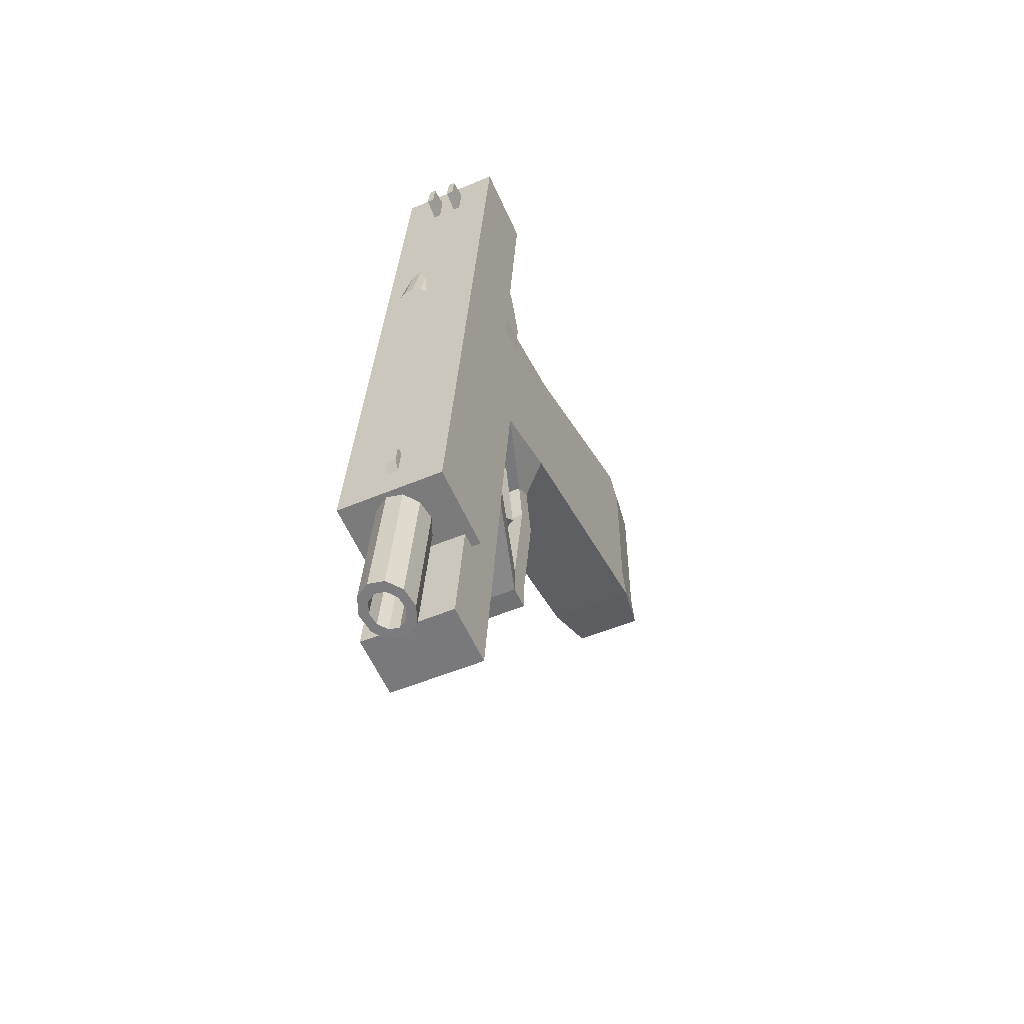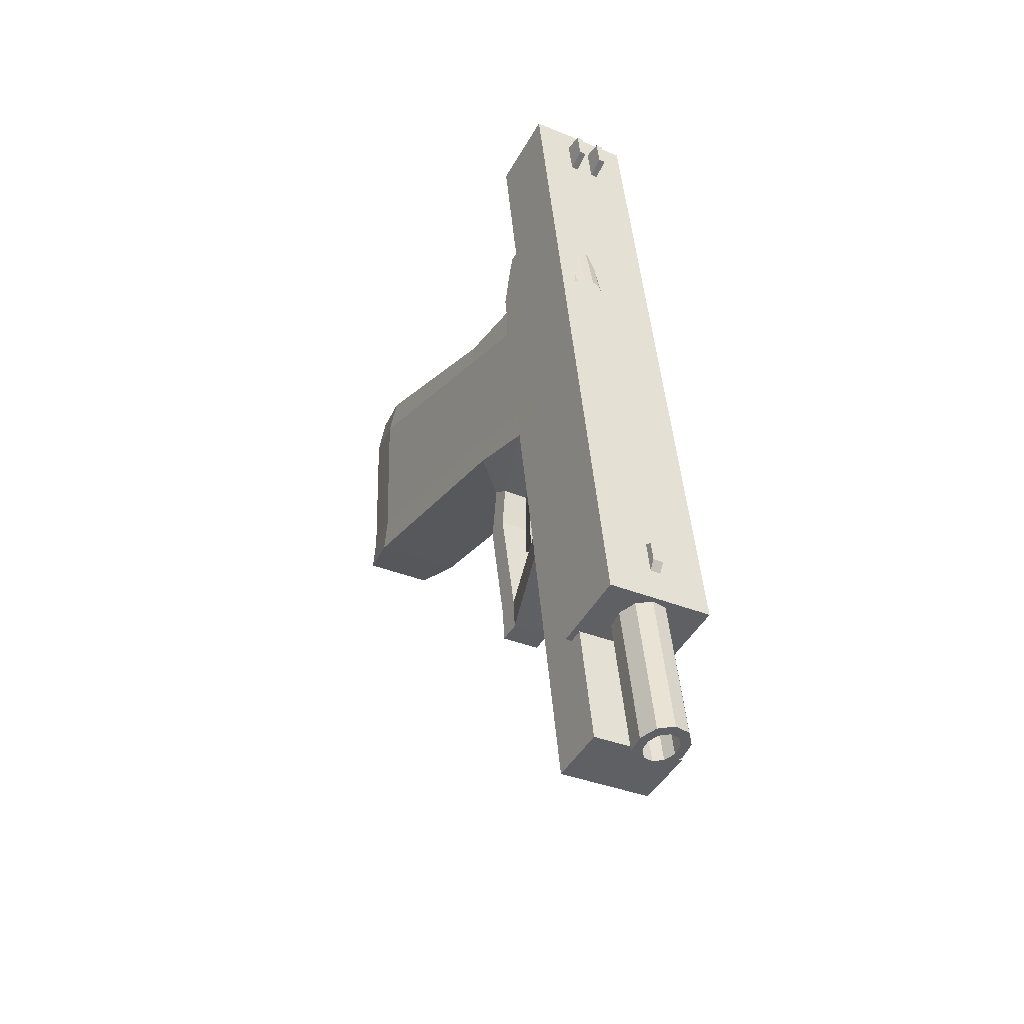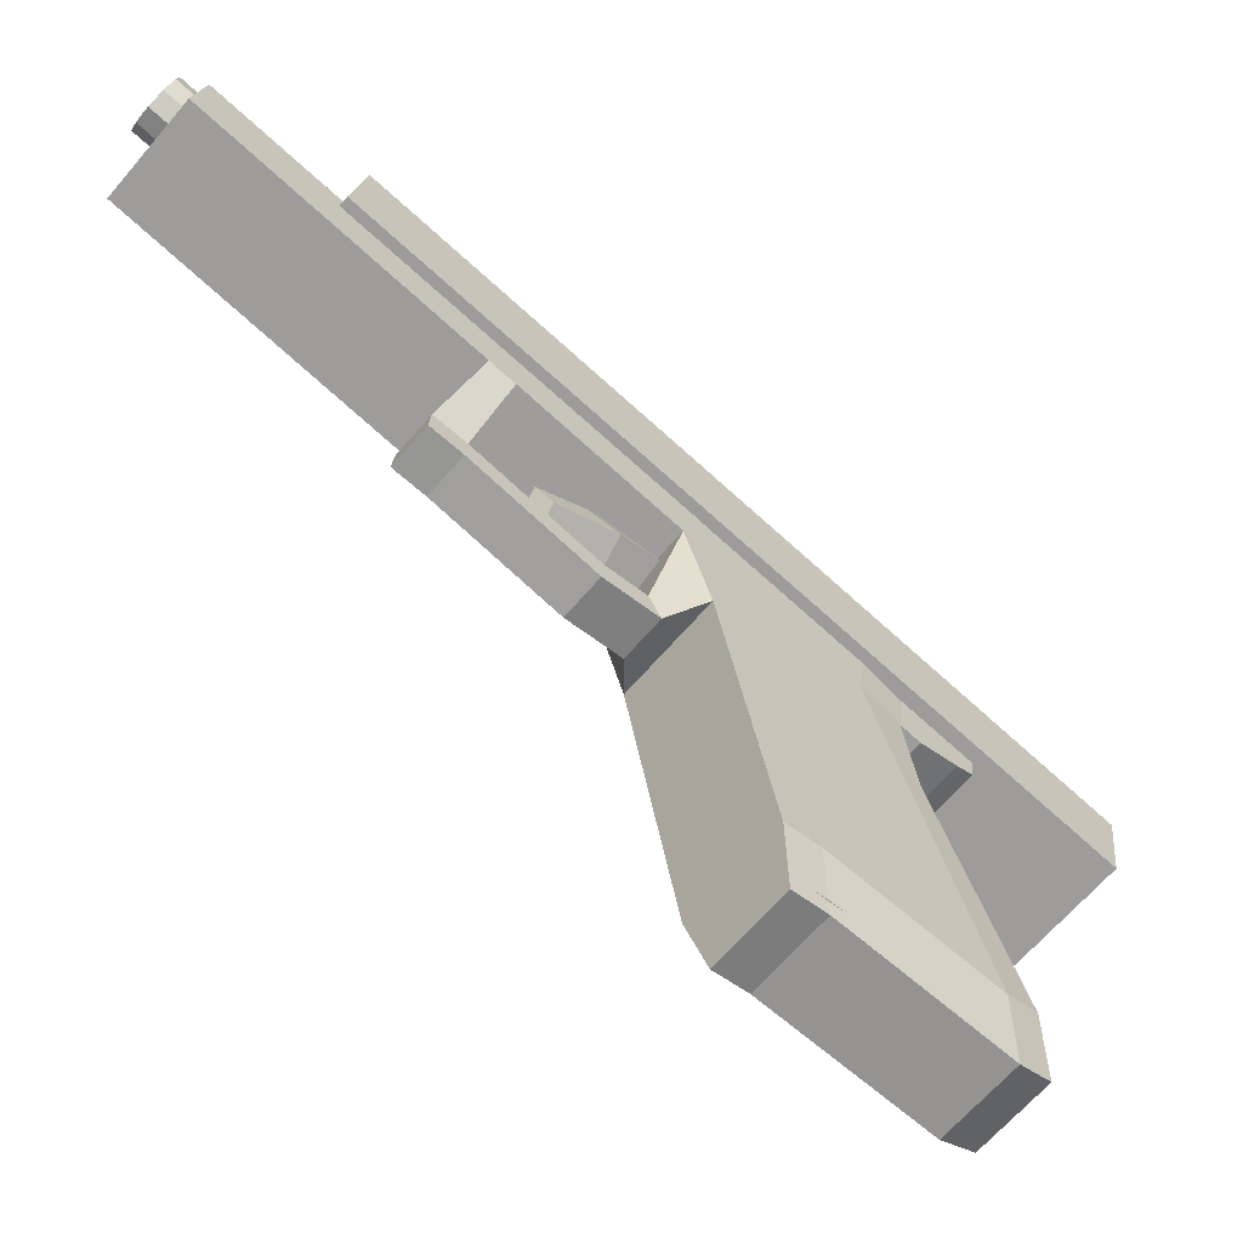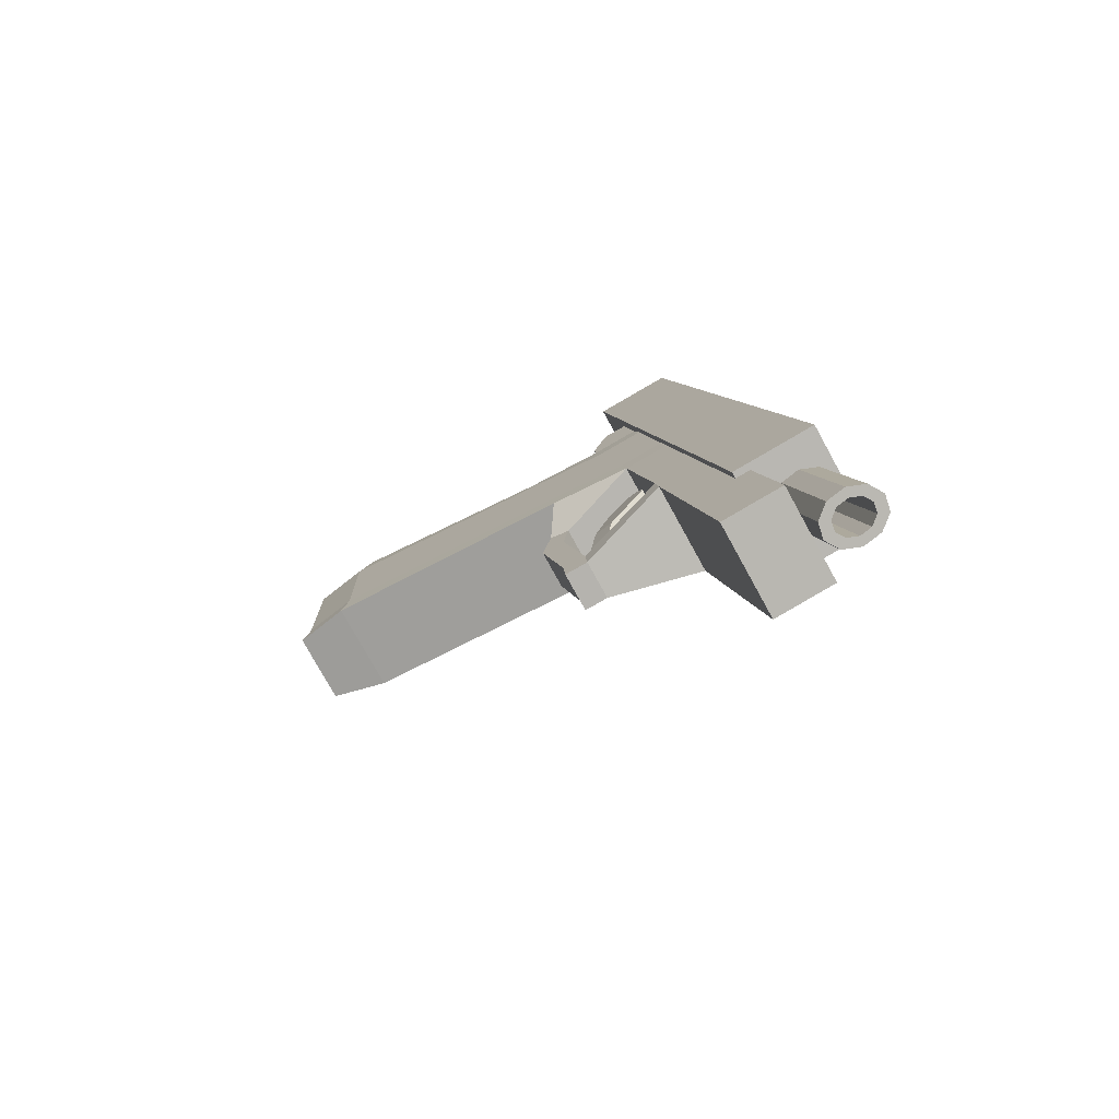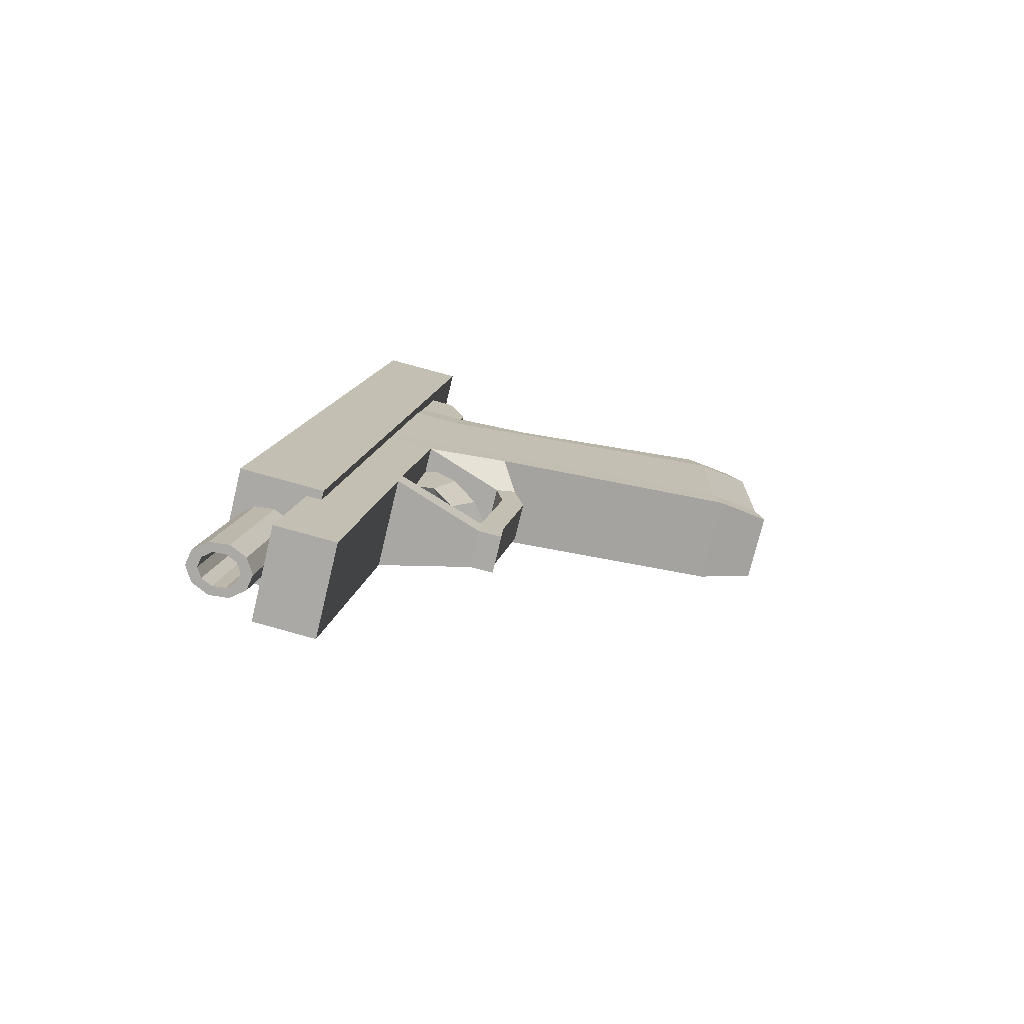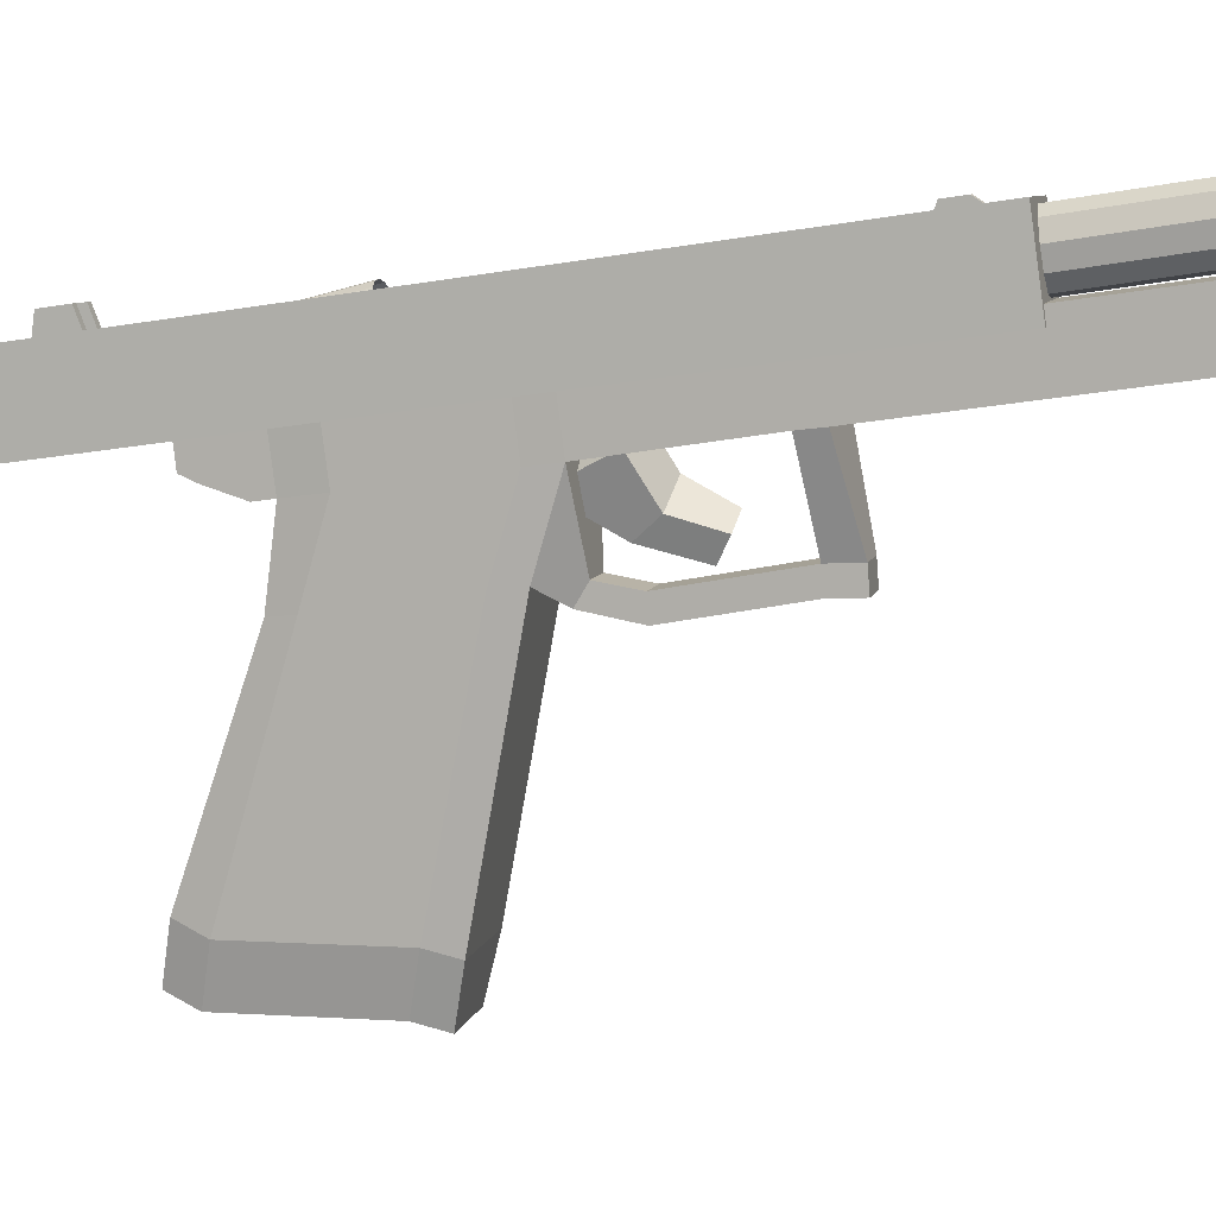
<metadata>
{"format":"obj","ext":"obj","renderer":"f3d","projection":"perspective","resolution":1024,"background":"white","views":[{"elev":-51.0,"azim":-155.5,"up":"+Z"},{"elev":-37.2,"azim":151.7,"up":"+Z"},{"elev":-66.1,"azim":-130.0,"up":"+Y"},{"elev":-78.3,"azim":119.0,"up":"+Z"},{"elev":-74.6,"azim":-103.5,"up":"+Z"},{"elev":8.4,"azim":104.6,"up":"+Y"}]}
</metadata>
<code>
o Cube.003
v 0.03272 0.1824 -0.09118
v 0.04826 0.2249 -0.1718
v 0.00332 0.2571 -0.1772
v -0.01223 0.2145 -0.09656
v 0.02384 0.1364 -0.1742
v -0.0211 0.1686 -0.1796
v -0.01168 0.1972 -0.2116
v 0.03326 0.165 -0.2063
v 0.02126 0.147 -0.2664
v -0.007422 0.1675 -0.2699
v 0.01201 0.1163 -0.2505
v -0.01667 0.1368 -0.254
f 1 2 3 4
f 5 1 4 6
f 6 4 3 7
f 7 3 2 8
f 1 5 8 2
f 7 8 9 10
f 8 5 11 9
f 5 6 12 11
f 6 7 10 12
f 11 12 10 9
o Cube.002
v 0.06674 -0.2799 0.1853
v -0.03274 -0.2801 0.1859
v -0.03391 -0.3002 0.008599
v 0.06556 -0.3 0.007917
v 0.06529 0.2196 0.1287
v 0.06412 0.1995 -0.04861
v -0.03536 0.1993 -0.04792
v -0.03418 0.2194 0.1294
f 13 14 15 16
f 17 18 19 20
f 13 17 20 14
f 14 20 19 15
f 15 19 18 16
f 17 13 16 18
o Cube.001
v 0.09065 0.1989 0.4207
v -0.05278 0.1987 0.4224
v -0.06464 0.3383 -0.5477
v 0.07879 0.3386 -0.5494
v 0.09065 0.3086 0.4365
v 0.07879 0.4482 -0.5337
v -0.06464 0.448 -0.5319
v -0.05278 0.3083 0.4382
v 0.01475 0.4397 -0.4899
v 0.01491 0.4495 -0.4747
v 0.01525 0.4455 -0.4469
v 0.01533 0.4337 -0.4426
v 0.00096 0.4455 -0.4467
v 0.000619 0.4495 -0.4746
v 0.000455 0.4397 -0.4897
v 0.001031 0.4337 -0.4425
v 0.004828 0.3183 0.3495
v 0.004912 0.3466 0.3606
v 0.005379 0.3411 0.3988
v 0.005481 0.3107 0.4029
v -0.004187 0.3411 0.3989
v -0.004653 0.3466 0.3607
v -0.004737 0.3183 0.3497
v -0.004084 0.3106 0.403
v 0.03932 0.3467 0.3602
v 0.02975 0.3466 0.3603
v 0.03022 0.3412 0.3985
v 0.03978 0.3412 0.3984
v 0.03923 0.3184 0.3491
v 0.02967 0.3184 0.3492
v 0.03989 0.3107 0.4025
v 0.03032 0.3107 0.4026
f 21 22 23 24
f 25 26 27 28
f 21 25 28 22
f 22 28 27 23
f 23 27 26 24
f 25 21 24 26
f 29 30 31 32
f 33 34 35 36
f 31 33 36 32
f 32 36 35 29
f 29 35 34 30
f 30 34 33 31
f 37 38 39 40
f 41 42 43 44
f 39 41 44 40
f 40 44 43 37
f 37 43 42 38
f 38 42 41 39
f 45 46 47 48
f 49 50 46 45
f 51 52 50 49
f 48 47 52 51
f 47 46 50 52
f 49 45 48 51
o Cube.004
v -0.04222 -0.2439 0.2195
v -0.04389 0.06748 0.1279
v -0.04609 0.09452 -0.05144
v -0.04469 -0.2387 0.01376
v 0.07877 0.06771 0.1265
v 0.08044 -0.2437 0.218
v 0.07797 -0.2385 0.0123
v 0.07657 0.09475 -0.05291
v 0.07774 -0.2476 -0.03111
v 0.07635 0.1006 -0.09401
v -0.04687 0.1004 -0.09254
v -0.04547 -0.2478 -0.02964
v -0.03852 -0.2256 0.2602
v -0.04023 0.06301 0.1616
v 0.07593 0.06322 0.1602
v 0.07764 -0.2254 0.2588
v 0.07816 0.1808 0.09345
v 0.07556 0.1734 0.1462
v -0.0406 0.1732 0.1476
v -0.0445 0.1806 0.09491
v -0.04669 0.2076 -0.08446
v -0.04747 0.2135 -0.1256
v 0.07574 0.2137 -0.127
v 0.07596 0.2078 -0.08593
v -0.02505 -0.3002 0.2752
v 0.06481 -0.3 0.2741
v 0.06687 -0.3183 0.2334
v -0.02801 -0.3185 0.2345
v 0.06411 -0.3222 -0.01575
v -0.0312 -0.3224 -0.01461
v -0.03048 -0.3133 0.0288
v 0.0644 -0.3131 0.02766
v 0.07594 0.2896 -0.0751
v 0.07814 0.2625 0.1043
v -0.04452 0.2623 0.1057
v -0.04671 0.2893 -0.07363
v 0.07572 0.2954 -0.1162
v -0.0475 0.2952 -0.1147
v -0.04063 0.2549 0.1584
v 0.07553 0.2551 0.157
v -0.04031 0.2511 0.1842
v 0.07585 0.2514 0.1828
v 0.07587 0.1696 0.172
v -0.04029 0.1694 0.1734
v 0.07643 0.1848 0.2214
v -0.03973 0.1846 0.2227
v -0.03975 0.2445 0.2302
v 0.07641 0.2447 0.2288
v -0.0395 0.2416 0.2501
v 0.07666 0.2419 0.2487
v 0.07668 0.1939 0.2431
v -0.03948 0.1937 0.2445
v 0.0405 0.07646 -0.1242
v 0.04026 0.1036 -0.14
v -0.01191 0.1035 -0.1394
v -0.01167 0.07636 -0.1236
v -0.01249 0.06369 -0.1943
v 0.03968 0.06379 -0.1949
v -0.01252 0.095 -0.1919
v 0.03965 0.0951 -0.1925
v 0.03772 0.09399 -0.3537
v 0.03769 0.1253 -0.3513
v -0.01447 0.1252 -0.3507
v -0.01444 0.09389 -0.353
v -0.01494 0.09609 -0.3946
v 0.03722 0.09619 -0.3952
v -0.01497 0.1274 -0.3922
v 0.03719 0.1275 -0.3928
v -0.05037 0.2497 -0.3622
v 0.07284 0.2499 -0.3637
v 0.07324 0.2458 -0.3309
v -0.04997 0.2456 -0.3294
v 0.07322 0.325 -0.3206
v -0.05 0.3248 -0.3191
v 0.07282 0.3297 -0.3531
v -0.05039 0.3295 -0.3516
v 0.06849 0.3023 -0.7195
v 0.06847 0.3821 -0.7089
v -0.05475 0.3819 -0.7075
v -0.05473 0.3021 -0.7181
v 0.0304 0.4599 -0.7275
v 0.03426 0.4113 -0.4124
v 0.04375 0.3887 -0.4161
v 0.03989 0.4373 -0.7311
v 0.04048 0.3635 -0.4199
v 0.03662 0.4121 -0.735
v 0.0257 0.3455 -0.4225
v 0.02184 0.3941 -0.7376
v 0.005055 0.3415 -0.4229
v 0.001195 0.3901 -0.7379
v -0.01357 0.353 -0.4208
v -0.01743 0.4016 -0.7359
v -0.02306 0.3757 -0.4172
v -0.02692 0.4243 -0.7323
v -0.01979 0.4008 -0.4134
v -0.02365 0.4494 -0.7285
v -0.005009 0.4188 -0.4108
v -0.008869 0.4674 -0.7259
v 0.01564 0.4228 -0.4104
v 0.01178 0.4714 -0.7255
v 0.0278 0.4349 -0.7313
v 0.02174 0.4494 -0.729
v 0.02571 0.4189 -0.7338
v 0.01628 0.4074 -0.7355
v 0.003112 0.4048 -0.7357
v -0.008768 0.4122 -0.7344
v -0.01482 0.4266 -0.7321
v -0.01274 0.4426 -0.7297
v -0.003308 0.4541 -0.728
v 0.009861 0.4567 -0.7278
v 0.02994 0.4078 -0.5558
v 0.02389 0.4223 -0.5535
v 0.02786 0.3918 -0.5583
v 0.01843 0.3803 -0.5599
v 0.005262 0.3778 -0.5602
v -0.006618 0.3851 -0.5589
v -0.01267 0.3995 -0.5566
v -0.01059 0.4156 -0.5541
v -0.001158 0.4271 -0.5525
v 0.01201 0.4296 -0.5522
f 53 54 55 56
f 57 58 59 60
f 60 59 61 62
f 56 55 63 64
f 64 63 62 61
f 54 53 65 66
f 58 57 67 68
f 68 67 66 65
f 67 57 69 70
f 66 67 70 71
f 54 66 71 72
f 63 55 73 74
f 60 62 75 76
f 55 54 72 73
f 57 60 76 69
f 68 65 77 78
f 58 68 78 79
f 65 53 80 77
f 64 61 81 82
f 56 64 82 83
f 61 59 84 81
f 53 56 83 80
f 59 58 79 84
f 79 80 83 84
f 84 83 82 81
f 80 79 78 77
f 69 76 85 86
f 73 72 87 88
f 76 75 89 85
f 74 73 88 90
f 72 71 91 87
f 70 69 86 92
f 86 85 88 87
f 88 85 89 90
f 86 87 91 92
f 92 91 93 94
f 70 92 94 95
f 91 71 96 93
f 71 70 95 96
f 96 95 97 98
f 93 96 98 99
f 95 94 100 97
f 94 93 99 100
f 100 99 101 102
f 97 100 102 103
f 99 98 104 101
f 98 97 103 104
f 104 103 102 101
f 75 62 105 106
f 74 75 106 107
f 63 74 107 108
f 62 63 108 105
f 105 108 109 110
f 108 107 111 109
f 107 106 112 111
f 106 105 110 112
f 112 110 113 114
f 111 112 114 115
f 109 111 115 116
f 110 109 116 113
f 113 116 117 118
f 116 115 119 117
f 114 113 118 120
f 118 117 119 120
f 120 119 121 122
f 114 120 122 123
f 119 115 124 121
f 115 114 123 124
f 124 123 122 121
f 90 89 125 126
f 74 90 126 124
f 89 75 123 125
f 75 74 124 123
f 125 123 122 127
f 124 126 128 121
f 126 125 127 128
f 127 122 129 130
f 121 128 131 132
f 128 127 130 131
f 122 121 132 129
f 129 132 131 130
f 133 134 135 136
f 136 135 137 138
f 138 137 139 140
f 140 139 141 142
f 142 141 143 144
f 144 143 145 146
f 146 145 147 148
f 148 147 149 150
f 150 149 151 152
f 152 151 134 133
f 133 136 153 154
f 136 138 155 153
f 138 140 156 155
f 140 142 157 156
f 142 144 158 157
f 144 146 159 158
f 146 148 160 159
f 148 150 161 160
f 150 152 162 161
f 152 133 154 162
f 154 153 163 164
f 153 155 165 163
f 155 156 166 165
f 156 157 167 166
f 157 158 168 167
f 158 159 169 168
f 159 160 170 169
f 160 161 171 170
f 161 162 172 171
f 162 154 164 172
o Cylinder
v 0.04591 0.2809 0.155
v 0.04773 0.3106 0.04109
v 0.05765 0.2846 0.1561
v 0.05947 0.3143 0.04222
v 0.06705 0.2923 0.1583
v 0.06888 0.322 0.0444
v 0.07269 0.3031 0.1612
v 0.07451 0.3328 0.0473
v 0.0737 0.3151 0.1643
v 0.07552 0.3449 0.05047
v 0.06993 0.3267 0.1673
v 0.07175 0.3564 0.05343
v 0.06195 0.336 0.1696
v 0.06377 0.3658 0.05573
v 0.05098 0.3417 0.1709
v 0.0528 0.3714 0.05702
v 0.03869 0.3427 0.171
v 0.04051 0.3725 0.05711
v 0.02695 0.3391 0.1699
v 0.02877 0.3688 0.05598
v 0.01754 0.3314 0.1677
v 0.01936 0.3611 0.0538
v 0.01191 0.3206 0.1648
v 0.01373 0.3503 0.0509
v 0.0109 0.3085 0.1616
v 0.01272 0.3382 0.04773
v 0.01467 0.297 0.1587
v 0.01649 0.3267 0.04477
v 0.02264 0.2876 0.1563
v 0.02447 0.3174 0.04247
v 0.03361 0.282 0.1551
v 0.03544 0.3117 0.04118
v 0.04545 0.2873 0.1499
v 0.05538 0.2904 0.1509
v 0.06333 0.297 0.1527
v 0.0681 0.3061 0.1552
v 0.06895 0.3163 0.1578
v 0.06576 0.3261 0.1603
v 0.05902 0.3339 0.1623
v 0.04974 0.3387 0.1634
v 0.03935 0.3396 0.1635
v 0.02942 0.3366 0.1625
v 0.02147 0.33 0.1607
v 0.0167 0.3209 0.1582
v 0.01585 0.3107 0.1555
v 0.01904 0.3009 0.153
v 0.02578 0.293 0.1511
v 0.03506 0.2883 0.15
v 0.04612 0.2844 0.1415
v 0.05786 0.2881 0.1427
v 0.06727 0.2958 0.1449
v 0.0729 0.3066 0.1477
v 0.07391 0.3187 0.1509
v 0.07014 0.3302 0.1539
v 0.06217 0.3395 0.1562
v 0.0512 0.3452 0.1575
v 0.03891 0.3463 0.1576
v 0.02716 0.3426 0.1564
v 0.01776 0.3349 0.1542
v 0.01212 0.3241 0.1513
v 0.01111 0.312 0.1482
v 0.01488 0.3005 0.1452
v 0.02286 0.2911 0.1429
v 0.03383 0.2855 0.1416
v 0.05767 0.2849 0.1546
v 0.06708 0.2927 0.1568
v 0.07271 0.3035 0.1597
v 0.07372 0.3155 0.1629
v 0.06995 0.3271 0.1658
v 0.06198 0.3364 0.1681
v 0.05101 0.342 0.1694
v 0.03871 0.3431 0.1695
v 0.02697 0.3395 0.1684
v 0.01757 0.3317 0.1662
v 0.01193 0.321 0.1633
v 0.01092 0.3089 0.1601
v 0.01469 0.2973 0.1572
v 0.02267 0.288 0.1549
v 0.03364 0.2824 0.1536
v 0.04593 0.2813 0.1535
v 0.05098 0.3417 0.1709
f 176 178 223 222
f 178 180 224 223
f 252 205 206 237
f 239 208 209 240
f 240 209 210 241
f 241 210 211 242
f 244 213 214 245
f 245 214 215 246
f 246 215 216 247
f 247 216 217 248
f 248 217 218 249
f 249 218 219 250
f 250 219 220 251
f 251 220 205 252
f 173 175 177 179 181 183 185 187 189 191 193 195 197 199 201 203
f 250 251 203 201
f 249 250 201 199
f 248 249 199 197
f 247 248 197 195
f 246 247 195 193
f 245 246 193 191
f 244 245 191 189
f 242 243 187 185
f 240 241 183 181
f 239 240 181 179
f 252 237 175 173
f 251 252 173 203
f 238 207 208 239
f 237 206 207 238
f 204 174 221 236
f 202 204 236 235
f 200 202 235 234
f 198 200 234 233
f 196 198 233 232
f 194 196 232 231
f 192 194 231 230
f 190 192 230 229
f 243 212 213 244
f 241 242 185 183
f 184 186 227 226
f 182 184 226 225
f 180 182 225 224
f 174 176 222 221
f 207 223 224 208
f 206 222 223 207
f 237 238 177 175
f 238 239 179 177
f 205 221 222 206
f 208 224 225 209
f 209 225 226 210
f 210 226 227 211
f 186 188 228 227
f 242 211 212 243
f 213 229 230 214
f 214 230 231 215
f 215 231 232 216
f 216 232 233 217
f 217 233 234 218
f 218 234 235 219
f 219 235 236 220
f 220 236 221 205
f 188 190 229 228
f 243 244 189 187
f 228 229 213 212 211 227

</code>
